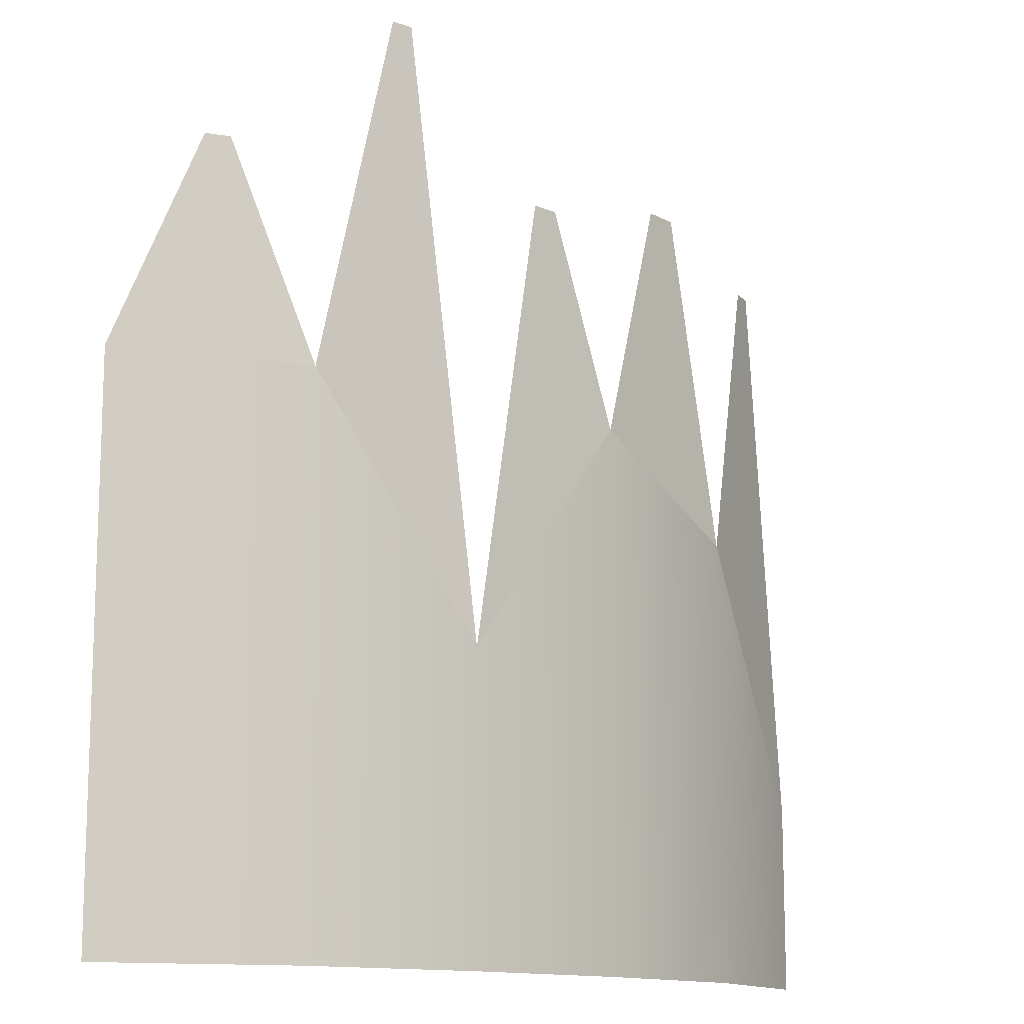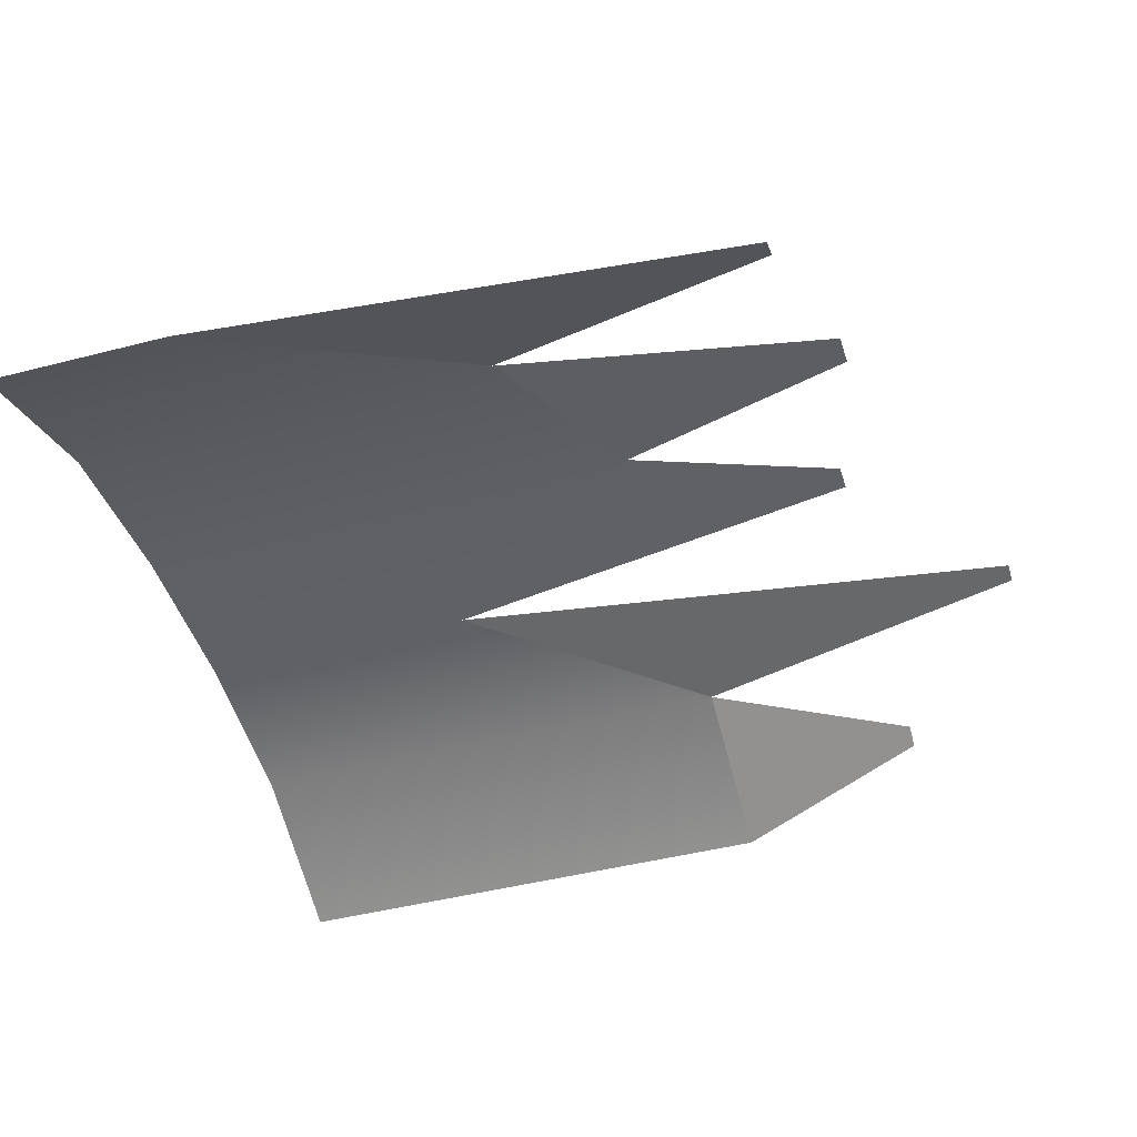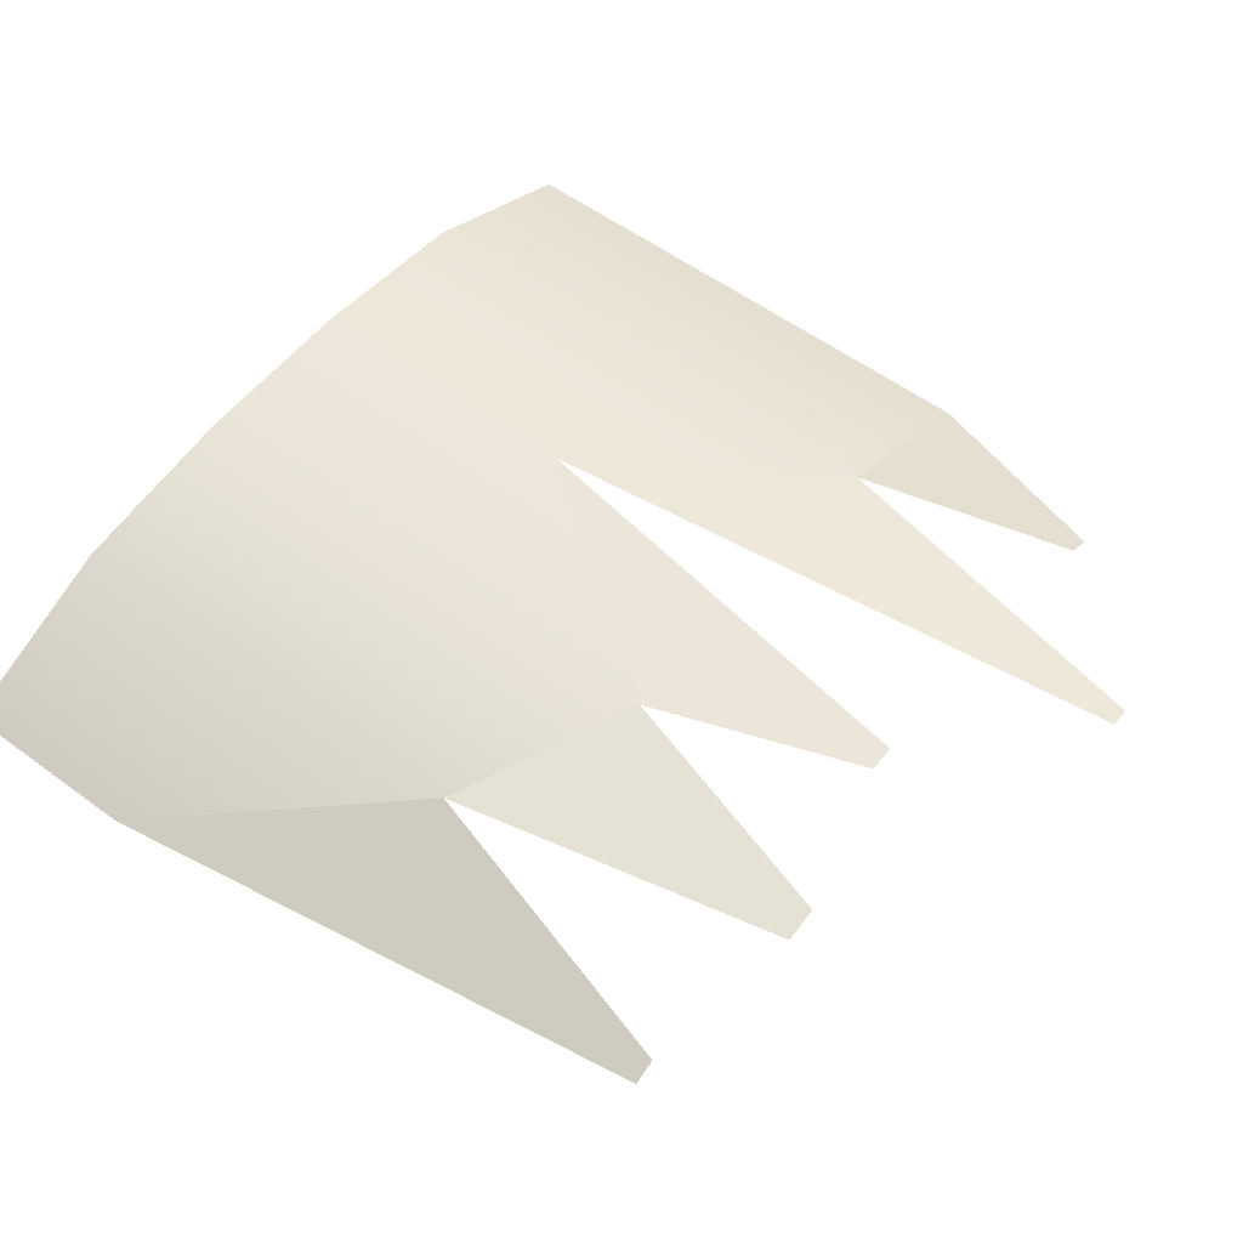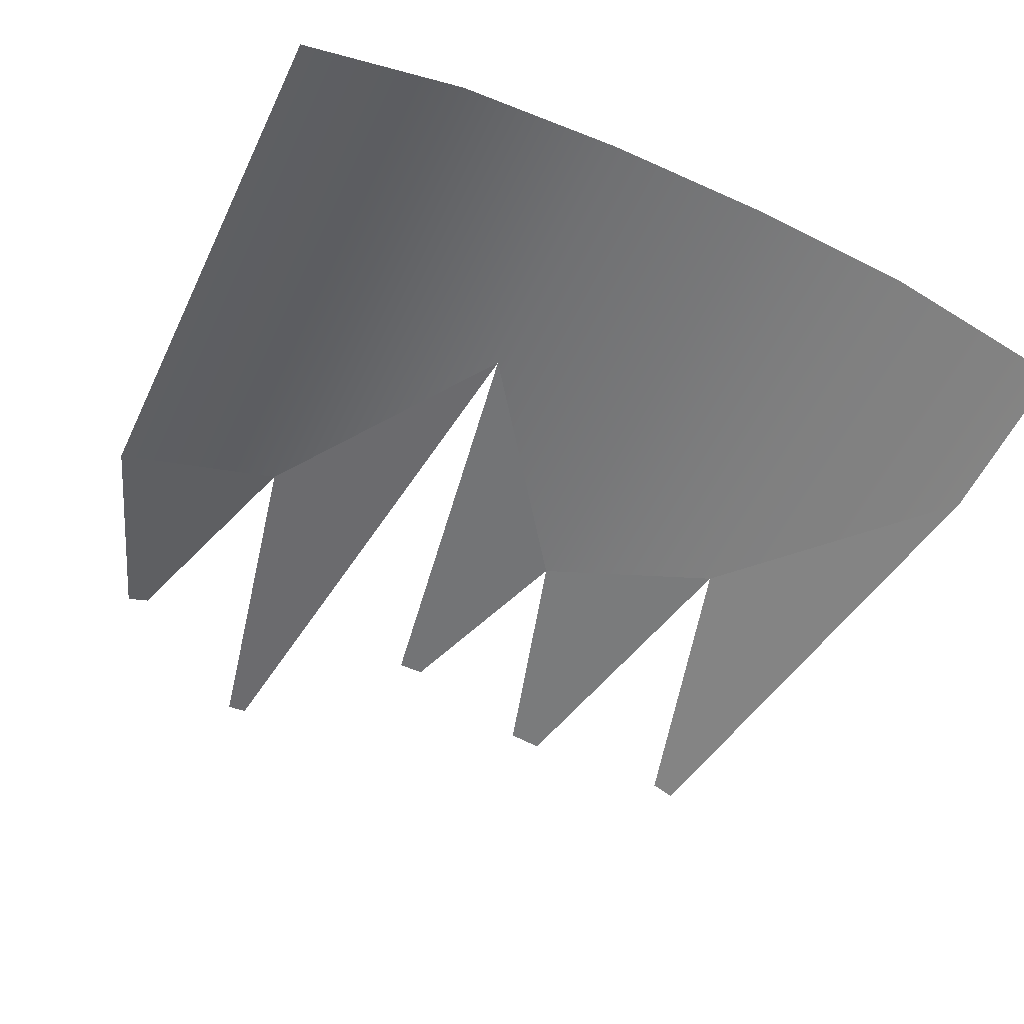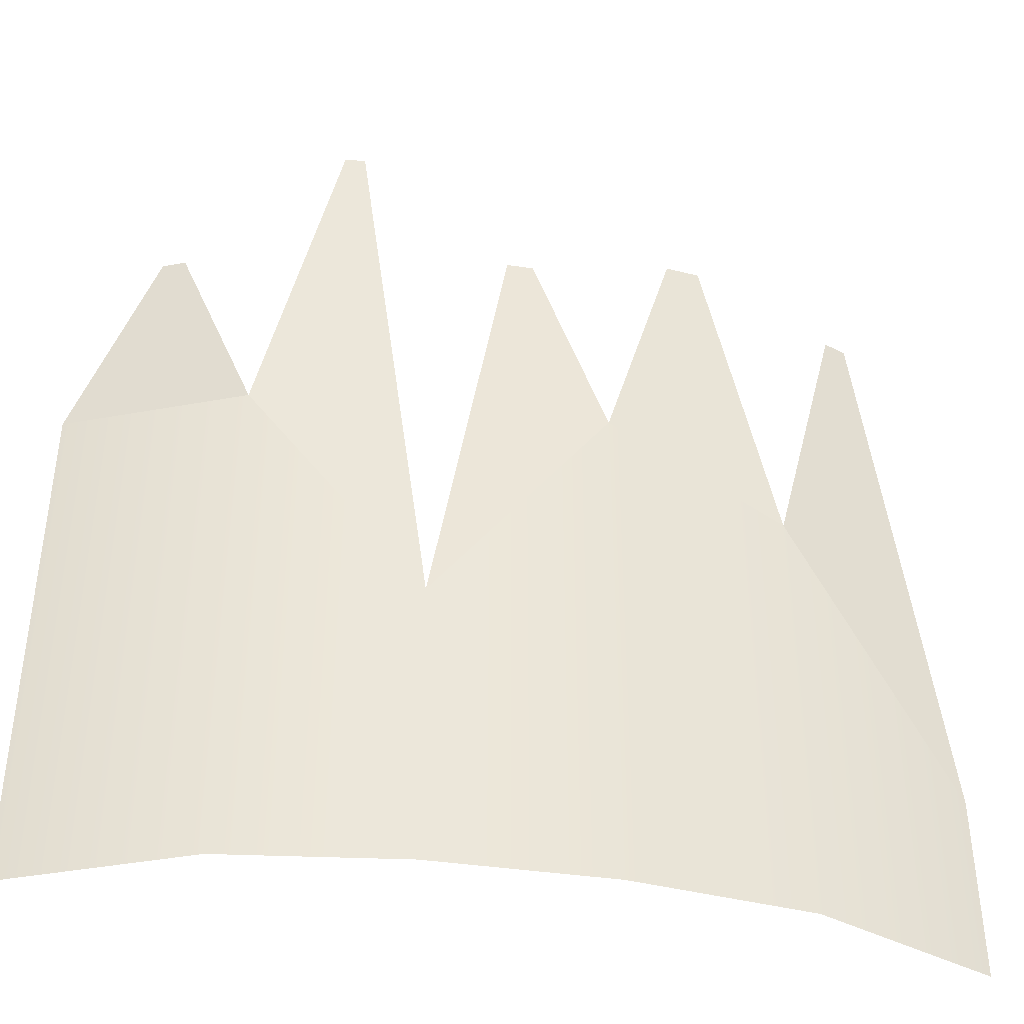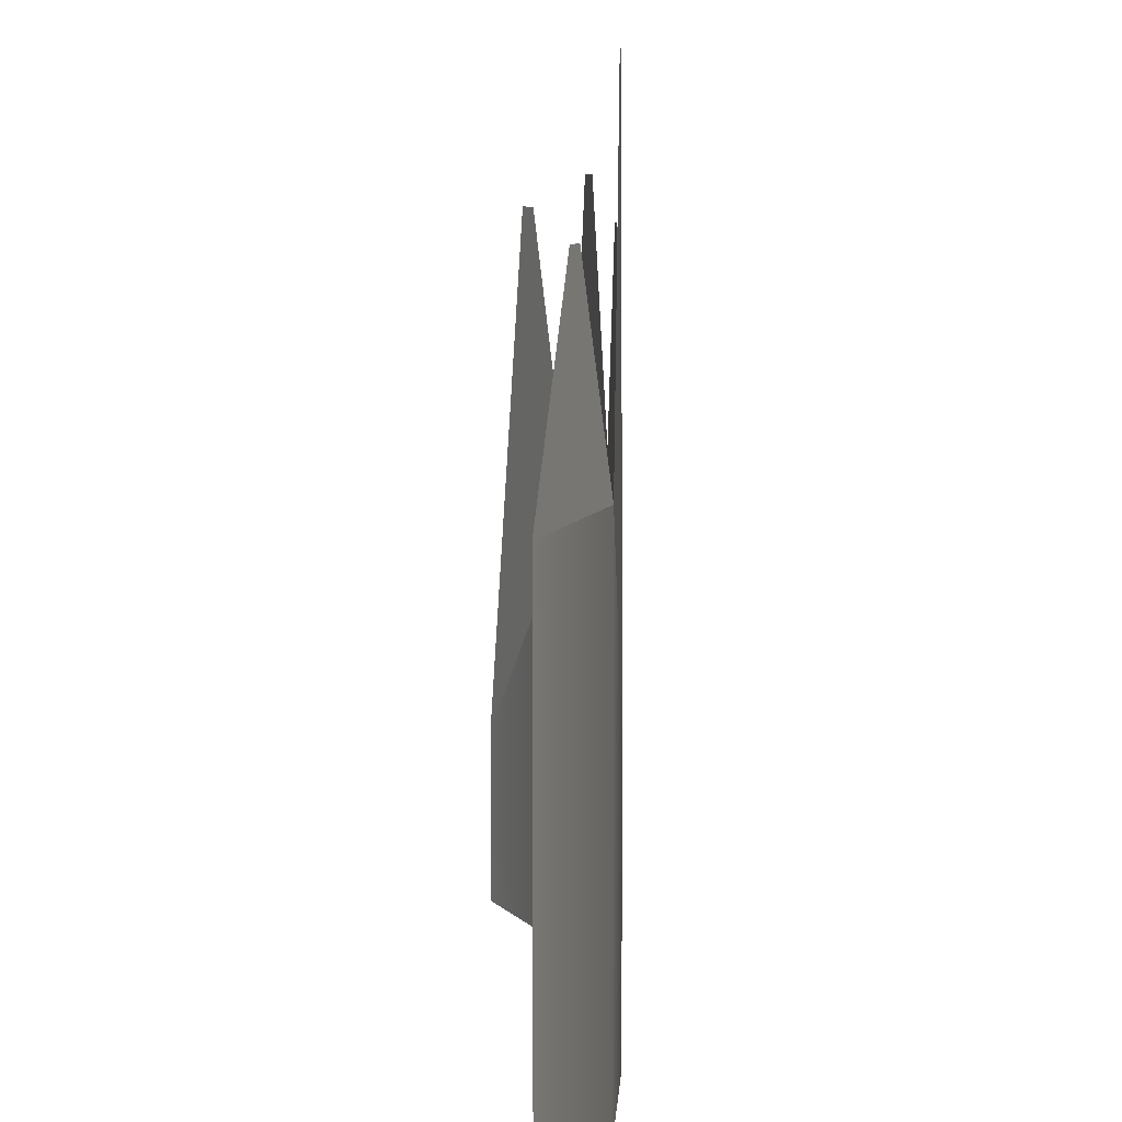
<metadata>
{"format":"obj","ext":"obj","renderer":"f3d","projection":"perspective","resolution":1024,"background":"white","views":[{"elev":-13.0,"azim":-42.8,"up":"+Y"},{"elev":-45.5,"azim":106.6,"up":"+Z"},{"elev":56.0,"azim":127.7,"up":"+Z"},{"elev":-56.2,"azim":-25.3,"up":"+Z"},{"elev":-41.6,"azim":-10.0,"up":"+Y"},{"elev":9.6,"azim":-93.5,"up":"+Y"}]}
</metadata>
<code>
g default
v -21.84 -9.588 -3.622
v -13.1 -9.588 -0
v -4.368 -9.588 1.119
v 4.368 -9.588 1.119
v 13.1 -9.588 -0
v 21.84 -9.588 -3.622
v -21.84 16.76 -3.622
v -13.1 16.76 0
v -4.368 4.951 1.119
v 4.368 16.76 1.119
v 13.1 12.38 0
v 21.84 -0.3424 -3.622
v -18.02 27.08 -2.04
v -16.92 27.08 -1.582
v -0.6638 27.08 1.119
v 0.6638 27.08 1.119
v 16.91 27.08 -1.578
v 18.03 27.08 -2.044
v -9.247 34.27 0.4938
v -8.224 34.27 0.6248
v 7.888 28.9 0.6679
v 9.583 28.9 0.4507
g Grass
f 1 2 8 7
f 2 3 9 8
f 3 4 10 9
f 4 5 11 10
f 5 6 12 11
f 7 8 14 13
f 9 10 16 15
f 11 12 18 17
f 8 9 20 19
f 10 11 22 21

</code>
